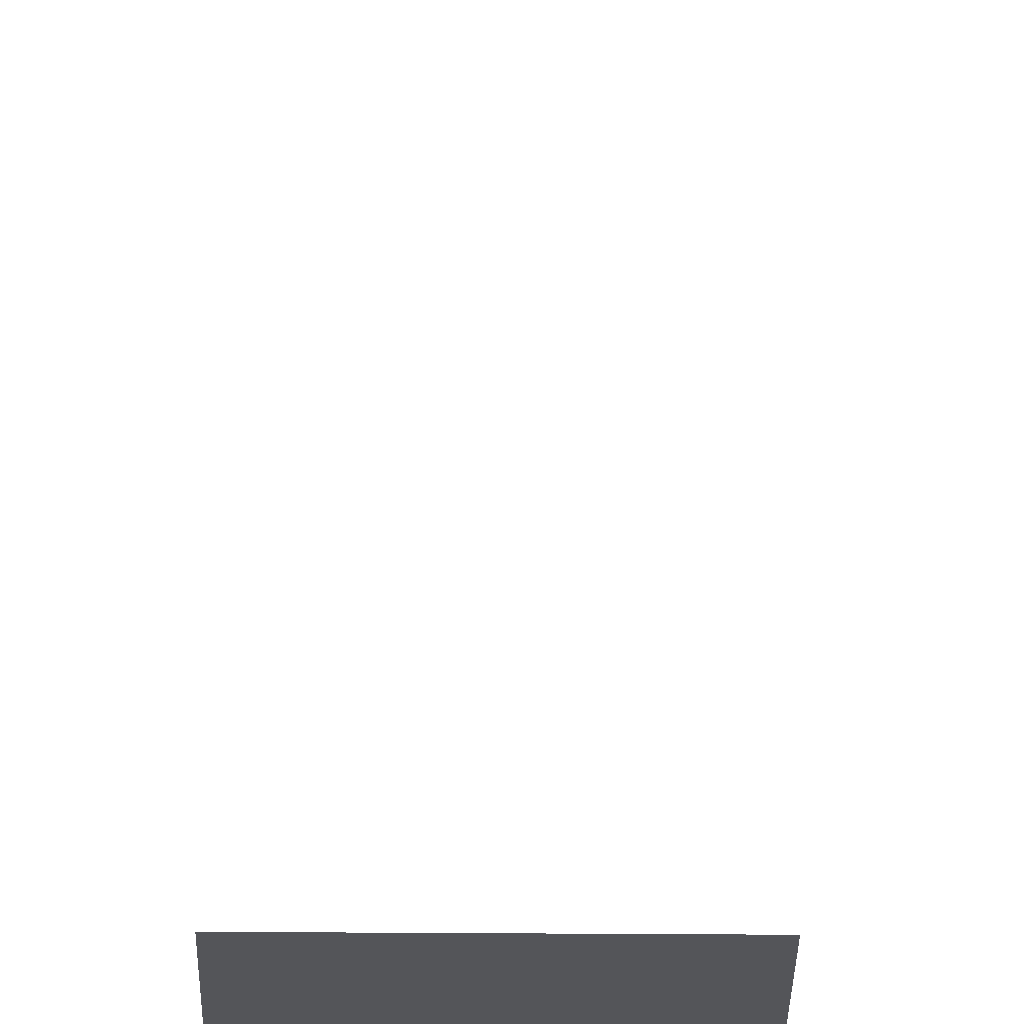
<metadata>
{"format":"obj","ext":"obj","renderer":"f3d","projection":"perspective","resolution":1024,"background":"white","views":[{"elev":-24.7,"azim":179.2,"up":"+Z"}]}
</metadata>
<code>
v -15 -3 0
v -16 -3 0
v -16 -2 0
v -15 -2 0
v -15 -4 0
v -16 -4 0
v -16 -3 0
v -15 -3 0
v -13 -15 0
v -14 -15 0
v -14 -14 0
v -13 -14 0
v -14 -15 0
v -15 -15 0
v -15 -14 0
v -14 -14 0
v -15 -15 0
v -16 -15 0
v -16 -14 0
v -15 -14 0
v -13 -16 0
v -14 -16 0
v -14 -15 0
v -13 -15 0
v -14 -16 0
v -15 -16 0
v -15 -15 0
v -14 -15 0
v -15 -16 0
v -16 -16 0
v -16 -15 0
v -15 -15 0
g Pueblo_mesh_0081
f 1 2 3 4
f 5 6 7 8
f 9 10 11 12
f 13 14 15 16
f 17 18 19 20
f 21 22 23 24
f 25 26 27 28
f 29 30 31 32

</code>
